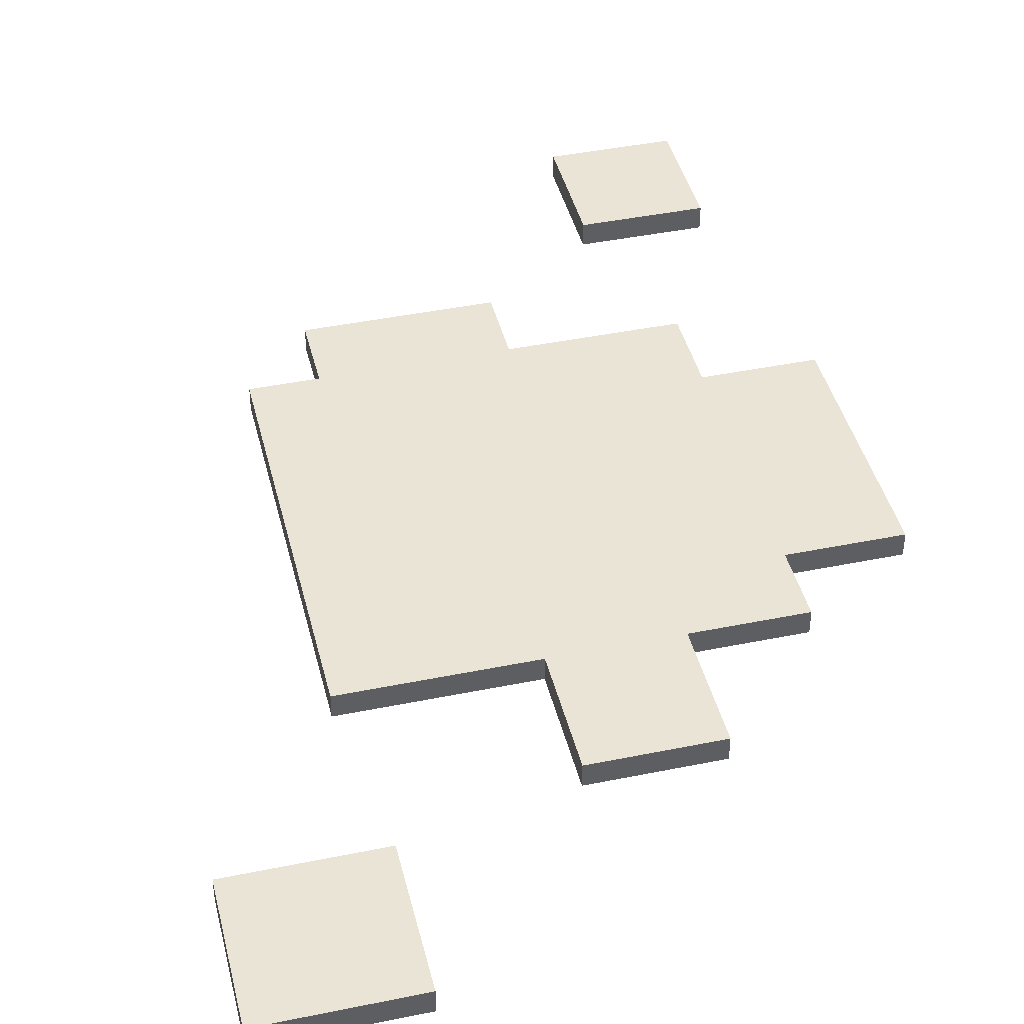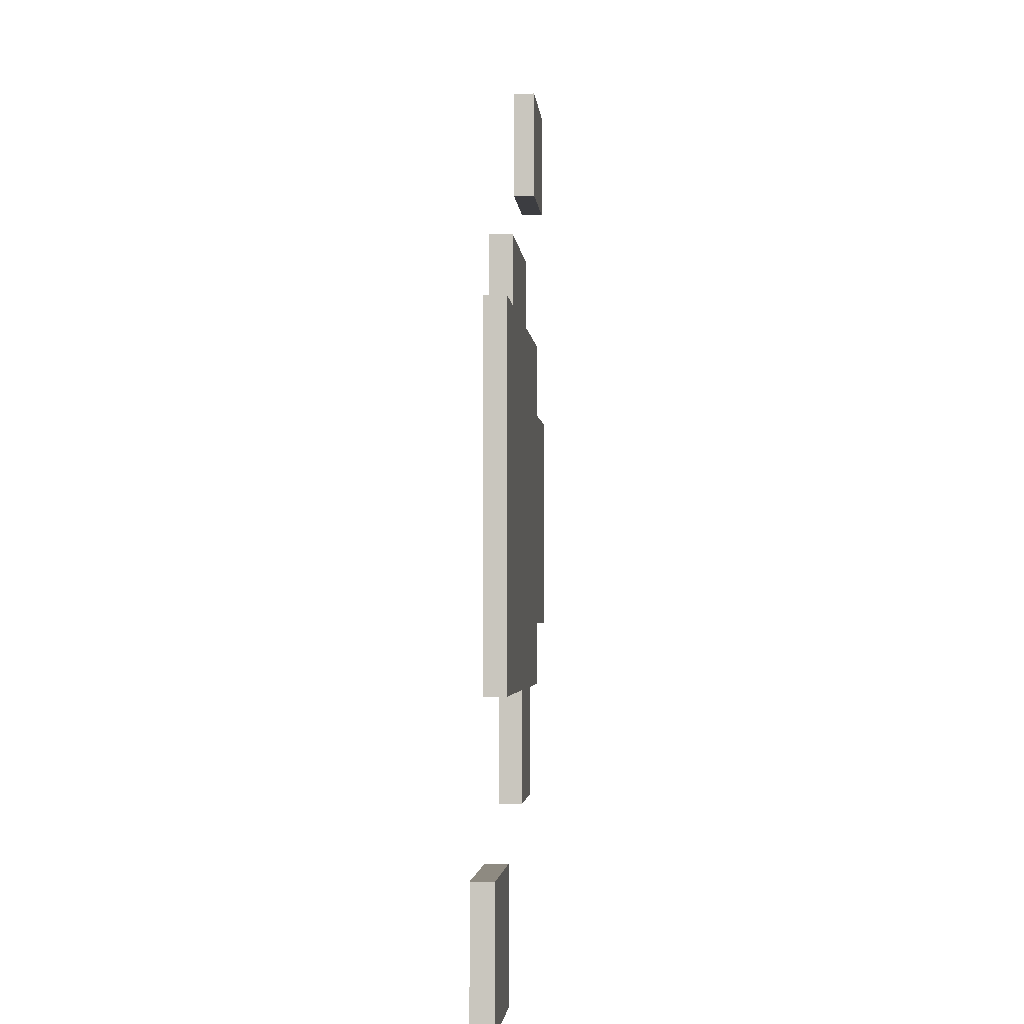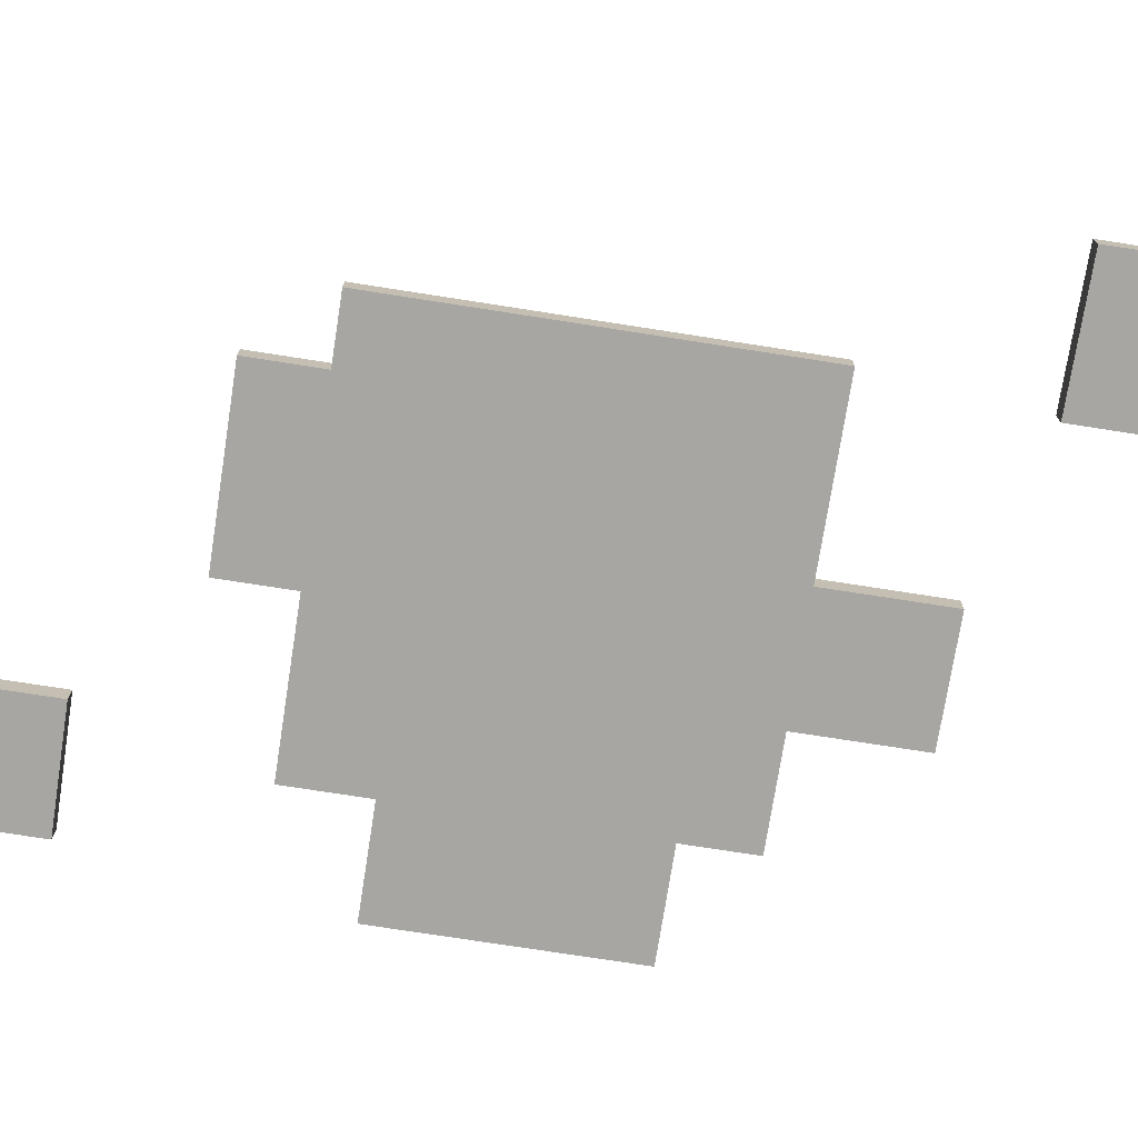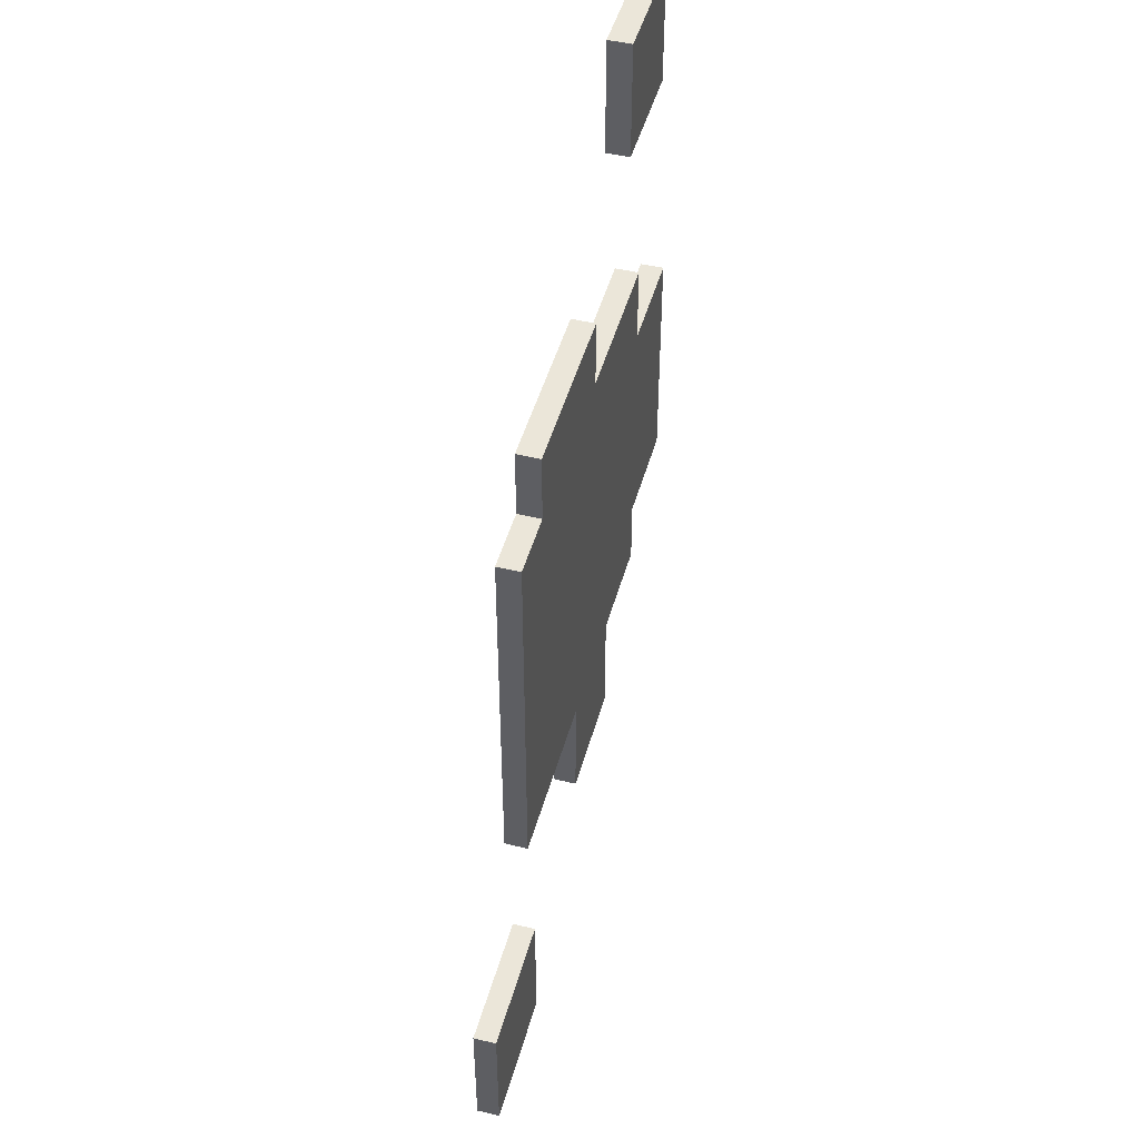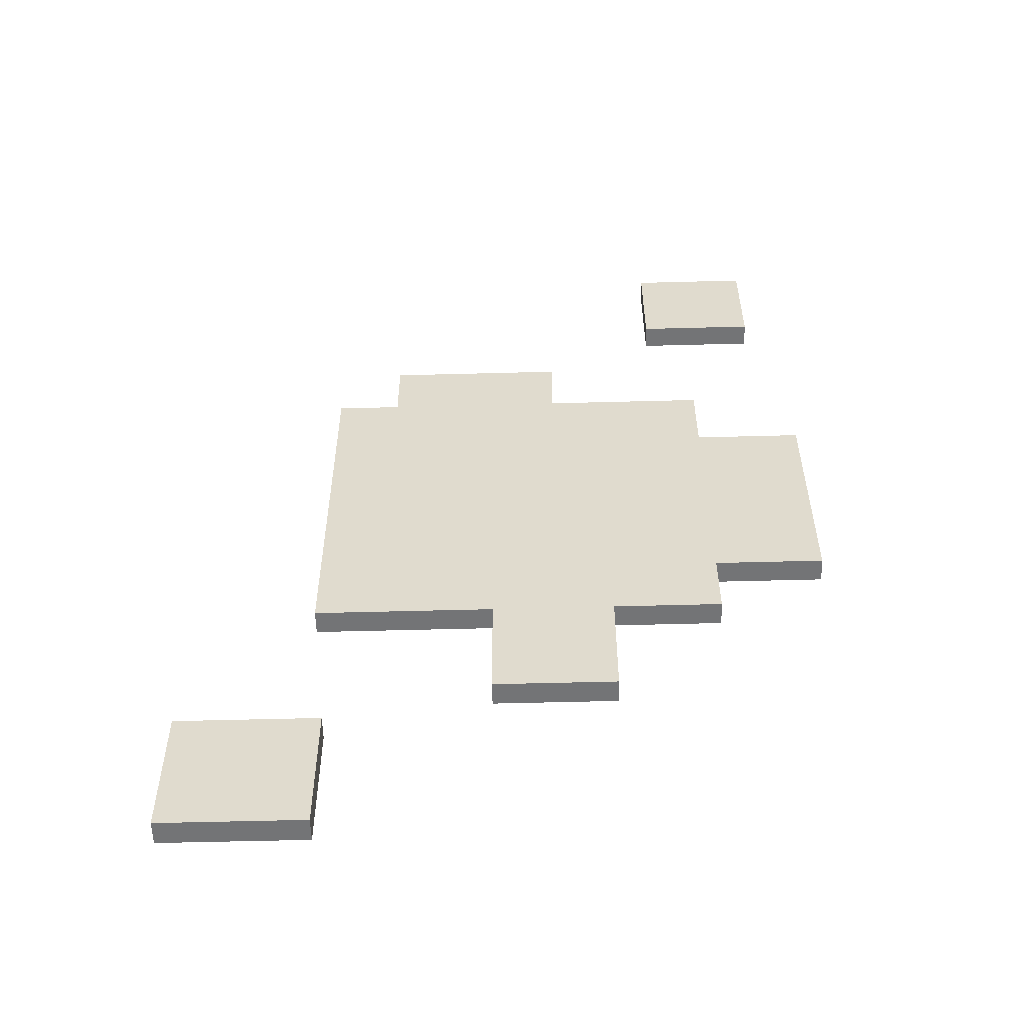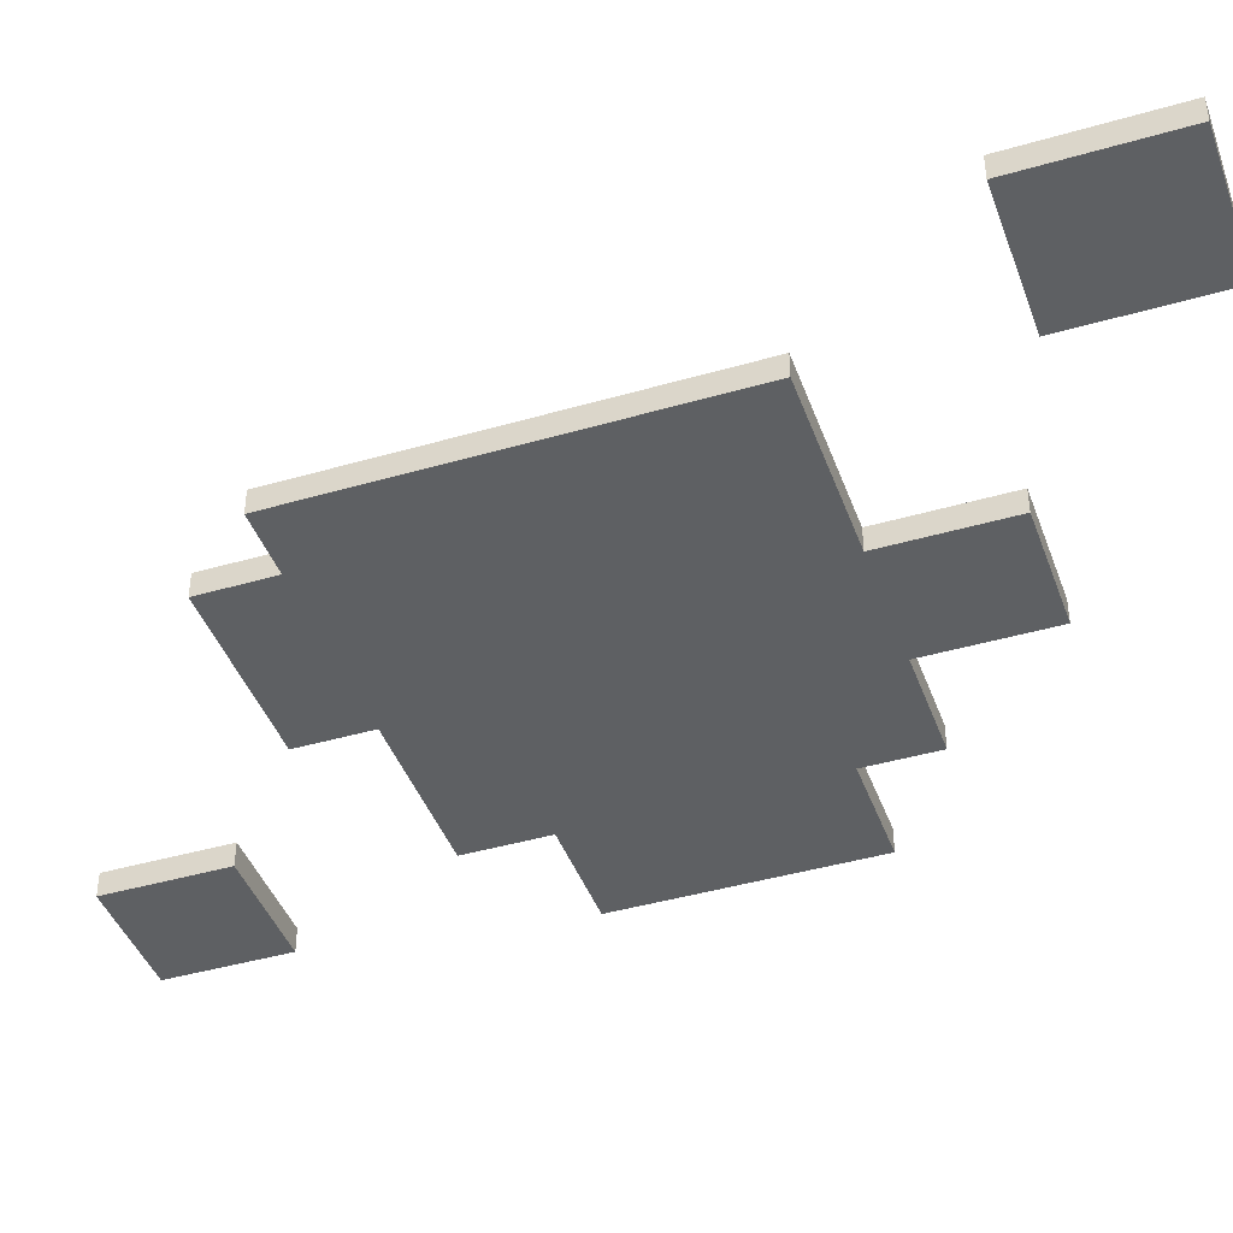
<metadata>
{"format":"obj","ext":"obj","renderer":"f3d","projection":"perspective","resolution":1024,"background":"white","views":[{"elev":42.6,"azim":166.3,"up":"+Y"},{"elev":-2.8,"azim":94.9,"up":"+Z"},{"elev":-74.0,"azim":81.1,"up":"+Y"},{"elev":47.2,"azim":105.3,"up":"+Z"},{"elev":-56.1,"azim":-178.4,"up":"+Z"},{"elev":-42.4,"azim":109.2,"up":"+Y"}]}
</metadata>
<code>
v -0.166 0 0.5019
v -0.166 0 0.3804
v -0.166 0.02395 0.5019
v -0.166 0.02395 0.3804
v -0.2875 0.02395 0.5019
v -0.2875 0.02395 0.3804
v -0.2875 0 0.5019
v -0.2875 0 0.3804
v 0.1992 0 -0.1931
v -0.2122 0 -0.1931
v 0.1992 0.02395 -0.1931
v -0.2122 0.02395 -0.1931
v 0.1992 0.02395 0.2076
v -0.2122 0.02395 0.2076
v 0.1992 0 0.2076
v -0.2122 0 0.2076
v -0.04765 0 0.2076
v -0.04765 0.02395 0.2076
v 0.1336 0 0.2076
v 0.1336 0.02395 0.2076
v 0.1336 0 0.2811
v 0.1336 0.02395 0.2811
v -0.04765 0.02395 0.2811
v -0.04765 0 0.2811
v -0.2122 0.02395 -0.1215
v -0.2122 0 -0.1215
v -0.2122 0.02395 0.125
v -0.2122 0 0.125
v -0.322 0.02395 -0.1215
v -0.322 0 -0.1215
v -0.322 0 0.125
v -0.322 0.02395 0.125
v -0.1035 0.02395 -0.1931
v -0.1035 0 -0.1931
v 0.01912 0.02395 -0.1931
v 0.01912 0 -0.1931
v 0.01912 0.02395 -0.3144
v 0.01912 0 -0.3144
v -0.1035 0 -0.3144
v -0.1035 0.02395 -0.3144
v 0.322 0 -0.3597
v 0.322 0 -0.5019
v 0.322 0.02395 -0.3597
v 0.322 0.02395 -0.5019
v 0.1799 0.02395 -0.3597
v 0.1799 0.02395 -0.5019
v 0.1799 0 -0.3597
v 0.1799 0 -0.5019
f 1 2 4 3
f 3 4 6 5
f 5 6 8 7
f 7 8 2 1
f 2 8 6 4
f 7 1 3 5
f 33 34 10 12
f 11 35 33 12 25 27 14 18 20 13
f 17 18 14 16
f 15 19 17 16 28 26 10 34 36 9
f 27 28 16 14
f 15 9 11 13
f 21 22 23 24
f 13 20 19 15
f 19 20 22 21
f 20 18 23 22
f 18 17 24 23
f 17 19 21 24
f 10 26 25 12
f 29 30 31 32
f 25 26 30 29
f 26 28 31 30
f 28 27 32 31
f 27 25 29 32
f 37 38 39 40
f 9 36 35 11
f 35 36 38 37
f 36 34 39 38
f 34 33 40 39
f 33 35 37 40
f 41 42 44 43
f 43 44 46 45
f 45 46 48 47
f 47 48 42 41
f 42 48 46 44
f 47 41 43 45

</code>
